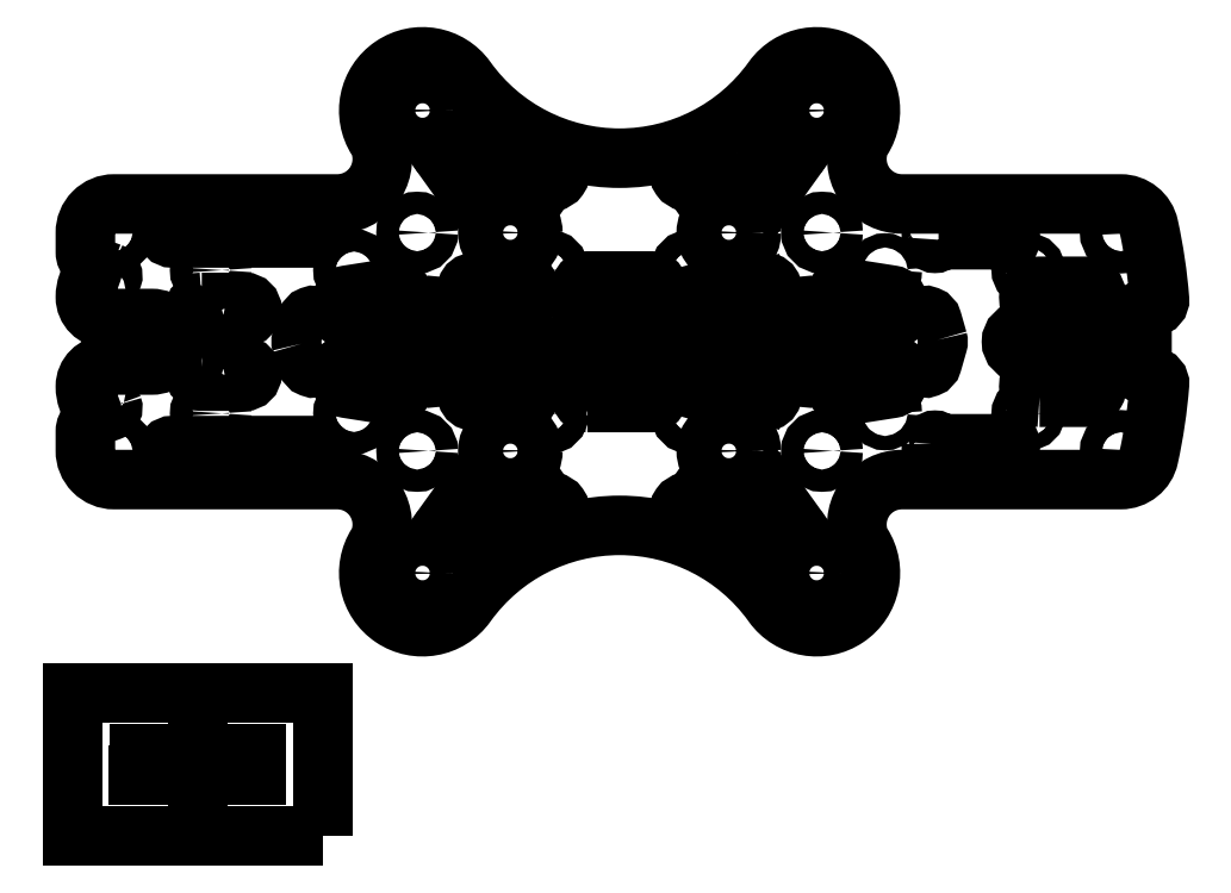
<metadata>
{"format":"dxf","ext":"dxf","renderer":"ezdxf+matplotlib","layout":"modelspace","background":"white","min_lineweight":24,"dpi":150}
</metadata>
<code>
0
SECTION
2
ENTITIES
0
LWPOLYLINE
8
0
90
52
70
1
43
0
10
-33.82
20
-28.27
42
0.9731
10
-21.41
20
-36.68
10
-21.31
20
-36.53
42
-0.5109
10
21.31
20
-36.53
10
21.41
20
-36.68
42
0.9731
10
33.82
20
-28.27
42
-0.07778
10
33.33
20
-27.13
42
-0.492
10
39.4
20
-19.25
10
69.95
20
-19.25
42
0.3527
10
73.86
20
-16.1
42
0.03395
10
75.36
20
-5.96
42
0.4118
10
74.45
20
-4.885
10
73.75
20
-4.823
42
-0.4039
10
72.83
20
-3.775
42
0.0259
10
72.83
20
3.775
42
-0.4039
10
73.75
20
4.823
10
74.45
20
4.885
42
0.4118
10
75.36
20
5.96
42
0.03395
10
73.86
20
16.1
42
0.3527
10
69.95
20
19.25
10
39.4
20
19.25
42
-0.492
10
33.33
20
27.13
42
-0.07778
10
33.82
20
28.27
42
0.9731
10
21.41
20
36.68
10
21.31
20
36.53
42
-0.5109
10
-21.31
20
36.53
10
-21.41
20
36.68
42
0.9731
10
-33.82
20
28.27
42
-0.07778
10
-33.33
20
27.13
42
-0.492
10
-39.4
20
19.25
10
-70.56
20
19.25
42
0.4171
10
-74.56
20
15.21
10
-74.56
20
12.51
42
0.2153
10
-74.05
20
11.38
42
-0.3086
10
-73.63
20
9.744
10
-74.24
20
8.078
42
0.08749
10
-74.56
20
6.266
10
-74.56
20
6.25
42
0.4142
10
-71.56
20
3.25
10
-65.31
20
3.25
42
-1
10
-65.31
20
-3.25
10
-71.56
20
-3.25
42
0.4142
10
-74.56
20
-6.25
10
-74.56
20
-6.266
42
0.08749
10
-74.24
20
-8.078
10
-73.63
20
-9.744
42
-0.3086
10
-74.05
20
-11.38
42
0.2153
10
-74.56
20
-12.51
10
-74.56
20
-15.21
42
0.4171
10
-70.56
20
-19.25
10
-39.4
20
-19.25
42
-0.492
10
-33.33
20
-27.13
42
-0.07778
0
CIRCLE
8
0
10
-27.5
20
-32.3
30
0
40
2.25
0
ARC
8
0
10
-9.359
20
-23.49
30
6.415e-49
40
1
50
-55
51
125
0
LINE
8
0
10
-11.98
20
-24.1
30
0
11
-9.933
21
-22.67
31
6.415e-49
0
LWPOLYLINE
8
0
90
4
70
1
43
0
10
58.62
20
4.75
10
65.12
20
4.75
42
1
10
65.12
20
7.75
10
58.62
20
7.75
42
1
0
LINE
8
0
10
-18.1
20
-21.7
30
-1.924e-48
11
-22.3
21
-27.55
31
2.234e-33
0
ARC
8
0
10
-23.48
20
-26.7
30
-9.408e-48
40
1.45
50
144.3
51
324.3
0
CIRCLE
8
0
10
27.5
20
-32.3
30
0
40
3.15
0
ARC
8
0
10
-19.28
20
-20.85
30
-1.924e-48
40
1.45
50
-35.7
51
144.3
0
LWPOLYLINE
8
0
90
4
70
1
43
0
10
65.12
20
1.5
10
56.2
20
1.5
42
1
10
56.2
20
-1.5
10
65.12
20
-1.5
42
1
0
LWPOLYLINE
8
0
90
6
70
1
43
0
10
30.37
20
-6.279
10
31.61
20
-1.951
42
-0.4987
10
33.1
20
-1.378
10
38.38
20
-4.68
42
-0.6942
10
38.01
20
-6.516
10
31.48
20
-7.542
42
-0.5481
0
ARC
8
0
10
-11.41
20
-24.92
30
0
40
1
50
125
51
305
0
CIRCLE
8
0
10
-27.5
20
-32.3
30
0
40
3.15
0
LWPOLYLINE
8
0
90
8
70
1
43
0
10
44.52
20
14.25
10
53.52
20
14.25
42
1
10
54.52
20
14.25
10
54.52
20
16.25
42
1
10
53.52
20
16.25
10
44.52
20
16.25
42
1
10
43.52
20
16.25
10
43.52
20
14.25
42
1
0
LINE
8
0
10
-8.785
20
-24.31
30
6.415e-49
11
-10.83
21
-25.74
31
0
0
CIRCLE
8
0
10
57.06
20
10
30
0
40
1
0
ARC
8
0
10
-23.48
20
26.7
30
0
40
1.45
50
35.7
51
215.7
0
CIRCLE
8
0
10
69.95
20
15.25
30
0
40
1.55
0
LINE
8
0
10
-9.933
20
22.67
30
-4.063e-48
11
-11.98
21
24.1
31
0
0
LWPOLYLINE
8
0
90
8
70
1
43
0
10
-70.78
20
-9.017
10
-71.63
20
-6.668
42
0.4142
10
-72.28
20
-6.369
10
-72.75
20
-6.54
42
0.4142
10
-73.04
20
-7.181
10
-72.19
20
-9.53
42
0.4142
10
-71.55
20
-9.829
10
-71.08
20
-9.658
42
0.4142
0
CIRCLE
8
0
10
-10
20
10
30
0
40
1.55
0
CIRCLE
8
0
10
-28.25
20
15.25
30
0
40
1.55
0
LWPOLYLINE
8
0
90
6
70
1
43
0
10
-38.38
20
4.68
42
-0.6942
10
-38.01
20
6.516
10
-31.48
20
7.542
42
-0.5481
10
-30.37
20
6.279
10
-31.61
20
1.951
42
-0.4987
10
-33.1
20
1.378
0
LWPOLYLINE
8
0
90
4
70
1
43
0
10
-42.41
20
-16.5
10
-62.41
20
-16.5
42
-1
10
-62.41
20
-14.5
10
-42.41
20
-14.5
42
-1
0
LWPOLYLINE
8
0
90
8
70
1
43
0
10
-71.08
20
9.658
10
-71.55
20
9.829
42
0.4142
10
-72.19
20
9.53
10
-73.04
20
7.181
42
0.4142
10
-72.75
20
6.54
10
-72.28
20
6.369
42
0.4142
10
-71.63
20
6.668
10
-70.78
20
9.017
42
0.4142
0
LWPOLYLINE
8
0
90
4
70
1
43
0
10
-58.32
20
-3.5
42
1
10
-58.32
20
-5.5
10
-52.32
20
-5.5
42
1
10
-52.32
20
-3.5
0
LINE
8
0
10
-10.83
20
25.74
30
-1.069e-49
11
-8.785
21
24.31
31
-4.063e-48
0
LWPOLYLINE
8
0
90
6
70
1
43
0
10
-20.88
20
6.604
42
-0.7421
10
-20.43
20
8.267
10
-13.54
20
8.399
42
-0.5003
10
-12.66
20
7.259
10
-13.67
20
3.612
42
-0.5015
10
-15.16
20
3.031
0
ARC
8
0
10
-19.28
20
20.85
30
0
40
1.45
50
-144.3
51
35.7
0
ARC
8
0
10
-11.41
20
24.92
30
-1.069e-49
40
1
50
55
51
235
0
CIRCLE
8
0
10
-57.06
20
10
30
0
40
1.55
0
LWPOLYLINE
8
0
90
4
70
1
43
0
10
-58.32
20
5.5
42
1
10
-58.32
20
3.5
10
-52.32
20
3.5
42
1
10
-52.32
20
5.5
0
LINE
8
0
10
-24.66
20
25.85
30
0
11
-20.45
21
20.01
31
0
0
ARC
8
0
10
-9.359
20
23.49
30
-4.063e-48
40
1
50
-125
51
55
0
CIRCLE
8
0
10
-15.25
20
15.25
30
0
40
2.25
0
LWPOLYLINE
8
0
90
4
70
1
43
0
10
-62.41
20
16.5
10
-42.41
20
16.5
42
-1
10
-42.41
20
14.5
10
-62.41
20
14.5
42
-1
0
LWPOLYLINE
8
0
90
8
70
1
43
0
10
-44.41
20
-0.275
42
-0.1402
10
-44.41
20
0.275
10
-43.65
20
2.928
42
-0.4987
10
-42.16
20
3.501
10
-37.91
20
0.8481
42
-0.5544
10
-37.91
20
-0.8481
10
-42.16
20
-3.501
42
-0.4987
10
-43.65
20
-2.928
0
LWPOLYLINE
8
0
90
8
70
1
43
0
10
-9.358
20
3.336
42
-0.5015
10
-7.864
20
3.918
10
-2.95
20
0.8481
42
-0.5544
10
-2.95
20
-0.8481
10
-7.864
20
-3.918
42
-0.5015
10
-9.358
20
-3.336
10
-10.21
20
-0.2664
42
-0.1357
10
-10.21
20
0.2664
0
CIRCLE
8
0
10
-15.25
20
15.25
30
0
40
3.15
0
CIRCLE
8
0
10
-37.06
20
10
30
0
40
1.55
0
CIRCLE
8
0
10
-70.56
20
15.25
30
0
40
1.55
0
CIRCLE
8
0
10
-70.56
20
-15.25
30
0
40
1.55
0
CIRCLE
8
0
10
28.25
20
-15.25
30
0
40
1.55
0
LINE
8
0
10
22.3
20
-27.55
30
-4.276e-49
11
18.1
21
-21.7
31
0
0
LINE
8
0
10
10.83
20
-25.74
30
-1.069e-49
11
8.785
21
-24.31
31
-1.711e-48
0
ARC
8
0
10
11.41
20
-24.92
30
-1.069e-49
40
1
50
-125
51
55
0
LWPOLYLINE
8
0
90
6
70
1
43
0
10
0.5297
20
4.052
42
-0.2867
10
-0.53
20
4.052
10
-4.969
20
6.826
42
-0.7517
10
-4.497
20
8.489
10
4.496
20
8.489
42
-0.7517
10
4.969
20
6.826
0
LWPOLYLINE
8
0
90
8
70
1
43
0
10
10.21
20
-0.2664
10
9.357
20
-3.336
42
-0.5015
10
7.864
20
-3.918
10
2.95
20
-0.8481
42
-0.5544
10
2.95
20
0.8481
10
7.864
20
3.918
42
-0.5015
10
9.357
20
3.336
10
10.21
20
0.2664
42
-0.1357
0
LWPOLYLINE
8
0
90
8
70
1
43
0
10
27.16
20
4.304
10
28.31
20
0.275
42
-0.1402
10
28.31
20
-0.275
10
27.16
20
-4.304
42
-0.4987
10
25.67
20
-4.877
10
19.22
20
-0.8481
42
-0.5544
10
19.22
20
0.8481
10
25.67
20
4.877
42
-0.4987
0
LWPOLYLINE
8
0
90
6
70
1
43
0
10
-4.497
20
-8.489
42
-0.7517
10
-4.969
20
-6.826
10
-0.53
20
-4.052
42
-0.2867
10
0.5297
20
-4.052
10
4.969
20
-6.826
42
-0.7517
10
4.496
20
-8.489
0
CIRCLE
8
0
10
10
20
-10
30
0
40
1.55
0
ARC
8
0
10
20.41
20
-7.368
30
0
40
0.9
50
-88.68
51
58.01
0
ELLIPSE
8
0
10
-0.0001559
20
-1.918e-12
30
0
11
87.9
21
-8.813e-13
31
0
40
0.0967
41
4.867
42
4.947
0
LINE
8
0
10
12.66
20
-7.259
30
0
11
13.67
21
-3.612
31
0
0
LINE
8
0
10
15.16
20
-3.031
30
0
11
20.88
21
-6.604
31
0
0
ARC
8
0
10
14.63
20
3.879
30
0
40
1
50
195.5
51
302
0
ARC
8
0
10
13.53
20
-7.499
30
0
40
0.9
50
164.5
51
270.9
0
ARC
8
0
10
14.63
20
-3.879
30
0
40
1
50
58.01
51
164.5
0
ARC
8
0
10
19.28
20
-20.85
30
6.415e-49
40
1.45
50
35.7
51
215.7
0
ARC
8
0
10
9.359
20
-23.49
30
-1.711e-48
40
1
50
55
51
235
0
ARC
8
0
10
23.48
20
-26.7
30
-4.276e-49
40
1.45
50
-144.3
51
35.7
0
CIRCLE
8
0
10
15.25
20
-15.25
30
0
40
2.25
0
LINE
8
0
10
9.932
20
-22.67
30
-1.711e-48
11
11.98
21
-24.1
31
-1.541e-33
0
LINE
8
0
10
20.45
20
-20.01
30
0
11
24.66
21
-25.85
31
0
0
CIRCLE
8
0
10
27.5
20
-32.3
30
0
40
2.25
0
CIRCLE
8
0
10
37.06
20
10
30
0
40
1
0
LWPOLYLINE
8
0
90
8
70
1
43
0
10
44.41
20
0.275
42
-0.1402
10
44.41
20
-0.275
10
43.65
20
-2.928
42
-0.4987
10
42.16
20
-3.501
10
37.91
20
-0.8481
42
-0.5544
10
37.91
20
0.8481
10
42.16
20
3.501
42
-0.4987
10
43.65
20
2.928
0
LWPOLYLINE
8
0
90
6
70
1
43
0
10
31.61
20
1.951
10
30.37
20
6.279
42
-0.5481
10
31.48
20
7.542
10
38.01
20
6.516
42
-0.6942
10
38.38
20
4.68
10
33.1
20
1.378
42
-0.4987
0
ELLIPSE
8
0
10
-0.0001559
20
-1.918e-12
30
0
11
87.9
21
8.362e-13
31
0
40
0.0967
41
1.336
42
1.416
0
LINE
8
0
10
20.88
20
6.604
30
0
11
15.16
21
3.031
31
0
0
ARC
8
0
10
20.41
20
7.368
30
0
40
0.9
50
-58.01
51
88.68
0
ARC
8
0
10
13.53
20
7.499
30
0
40
0.9
50
89.14
51
195.5
0
CIRCLE
8
0
10
10
20
10
30
0
40
1.55
0
LINE
8
0
10
13.67
20
3.612
30
0
11
12.66
21
7.259
31
0
0
CIRCLE
8
0
10
15.25
20
-15.25
30
0
40
3.15
0
LINE
8
0
10
24.66
20
25.85
30
2.138e-49
11
20.45
21
20.01
31
0
0
LWPOLYLINE
8
0
90
8
70
1
43
0
10
43.52
20
-14.25
10
43.52
20
-16.25
42
1
10
44.52
20
-16.25
10
53.52
20
-16.25
42
1
10
54.52
20
-16.25
10
54.52
20
-14.25
42
1
10
53.52
20
-14.25
10
44.52
20
-14.25
42
1
0
CIRCLE
8
0
10
37.06
20
-10
30
0
40
1
0
CIRCLE
8
0
10
57.06
20
-10
30
0
40
1
0
LWPOLYLINE
8
0
90
4
70
1
43
0
10
58.62
20
-7.75
10
65.12
20
-7.75
42
1
10
65.12
20
-4.75
10
58.62
20
-4.75
42
1
0
CIRCLE
8
0
10
69.95
20
-15.25
30
0
40
1.55
0
ARC
8
0
10
9.359
20
23.49
30
1.817e-48
40
1
50
125
51
305
0
ARC
8
0
10
11.41
20
24.92
30
2.138e-49
40
1
50
-55
51
125
0
CIRCLE
8
0
10
15.25
20
15.25
30
0
40
3.15
0
LINE
8
0
10
11.98
20
24.1
30
2.138e-49
11
9.932
21
22.67
31
-9.51e-42
0
ARC
8
0
10
23.48
20
26.7
30
2.138e-49
40
1.45
50
-35.7
51
144.3
0
CIRCLE
8
0
10
15.25
20
15.25
30
0
40
2.25
0
LINE
8
0
10
18.1
20
21.7
30
0
11
22.3
21
27.55
31
0
0
LINE
8
0
10
-18.1
20
21.7
30
0
11
-22.3
21
27.55
31
0
0
LINE
8
0
10
8.785
20
24.31
30
1.817e-48
11
10.83
21
25.74
31
2.138e-49
0
CIRCLE
8
0
10
28.25
20
15.25
30
0
40
1.55
0
ARC
8
0
10
19.28
20
20.85
30
0
40
1.45
50
144.3
51
324.3
0
LWPOLYLINE
8
0
90
6
70
1
43
0
10
-12.66
20
-7.259
42
-0.5004
10
-13.54
20
-8.399
10
-20.43
20
-8.267
42
-0.7446
10
-20.88
20
-6.604
10
-15.16
20
-3.031
42
-0.5015
10
-13.67
20
-3.612
0
LWPOLYLINE
8
0
90
8
70
1
43
0
10
-19.22
20
0.8481
42
-0.5544
10
-19.22
20
-0.8481
10
-25.67
20
-4.877
42
-0.4987
10
-27.16
20
-4.304
10
-28.31
20
-0.275
42
-0.1402
10
-28.31
20
0.275
10
-27.16
20
4.304
42
-0.4987
10
-25.67
20
4.877
0
CIRCLE
8
0
10
-57.06
20
-10
30
0
40
1.55
0
CIRCLE
8
0
10
-28.25
20
-15.25
30
0
40
1.55
0
LWPOLYLINE
8
0
90
6
70
1
43
0
10
-33.1
20
-1.378
42
-0.4987
10
-31.61
20
-1.951
10
-30.37
20
-6.279
42
-0.5481
10
-31.48
20
-7.542
10
-38.01
20
-6.516
42
-0.6942
10
-38.38
20
-4.68
0
CIRCLE
8
0
10
-15.25
20
-15.25
30
0
40
2.25
0
CIRCLE
8
0
10
27.5
20
32.3
30
0
40
3.15
0
CIRCLE
8
0
10
27.5
20
32.3
30
0
40
2.25
0
CIRCLE
8
0
10
-27.5
20
32.3
30
0
40
2.25
0
LINE
8
0
10
-24.66
20
-25.85
30
-9.408e-48
11
-20.45
21
-20.01
31
-1.924e-48
0
CIRCLE
8
0
10
-27.5
20
32.3
30
0
40
3.15
0
CIRCLE
8
0
10
-10
20
-10
30
0
40
1.55
0
CIRCLE
8
0
10
-37.06
20
-10
30
0
40
1.55
0
CIRCLE
8
0
10
-15.25
20
-15.25
30
0
40
3.15
0
LINE
8
0
10
-55.75
20
-57.56
30
0
11
-55.75
21
-59.16
31
0
0
LWPOLYLINE
8
0
90
4
70
1
43
0
10
-41.4
20
-69.06
10
-76.4
20
-69.06
10
-76.4
20
-49.06
10
-41.4
20
-49.06
0
LINE
8
0
10
-62.05
20
-59.16
30
0
11
-61.15
21
-59.16
31
0
0
LINE
8
0
10
-62.05
20
-57.56
30
0
11
-67.05
21
-57.56
31
0
0
LINE
8
0
10
-56.65
20
-60.56
30
0
11
-50.65
21
-60.56
31
0
0
LINE
8
0
10
-58.9
20
-55.56
30
0
11
-58.9
21
-62.56
31
0
0
LINE
8
0
10
-61.15
20
-60.56
30
0
11
-61.15
21
-59.16
31
0
0
LINE
8
0
10
-55.75
20
-59.16
30
0
11
-56.65
21
-59.16
31
0
0
LINE
8
0
10
-61.15
20
-60.56
30
0
11
-67.15
21
-60.56
31
0
0
LINE
8
0
10
-62.05
20
-57.56
30
0
11
-62.05
21
-59.16
31
0
0
LINE
8
0
10
-55.75
20
-57.56
30
0
11
-50.75
21
-57.56
31
0
0
LINE
8
0
10
-56.65
20
-60.56
30
0
11
-56.65
21
-59.16
31
0
0
ENDSEC
0
EOF

</code>
